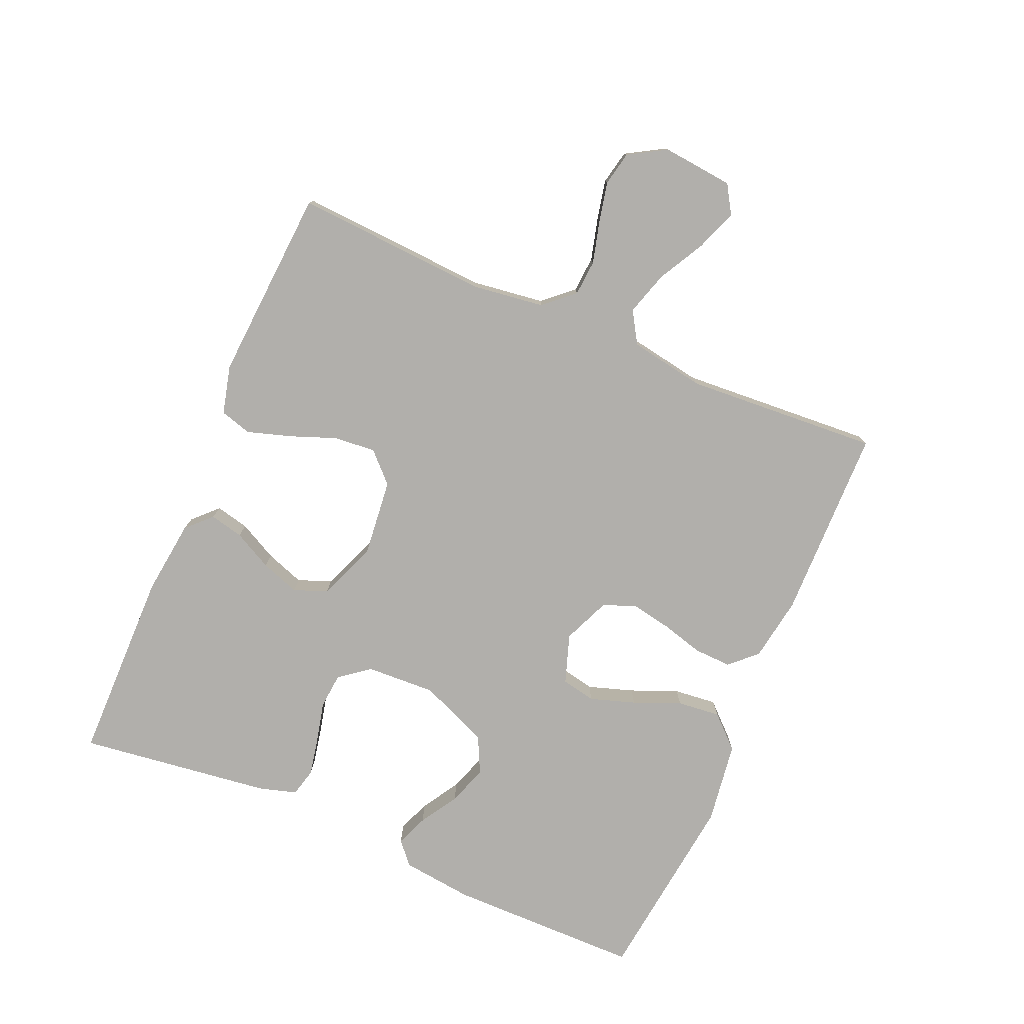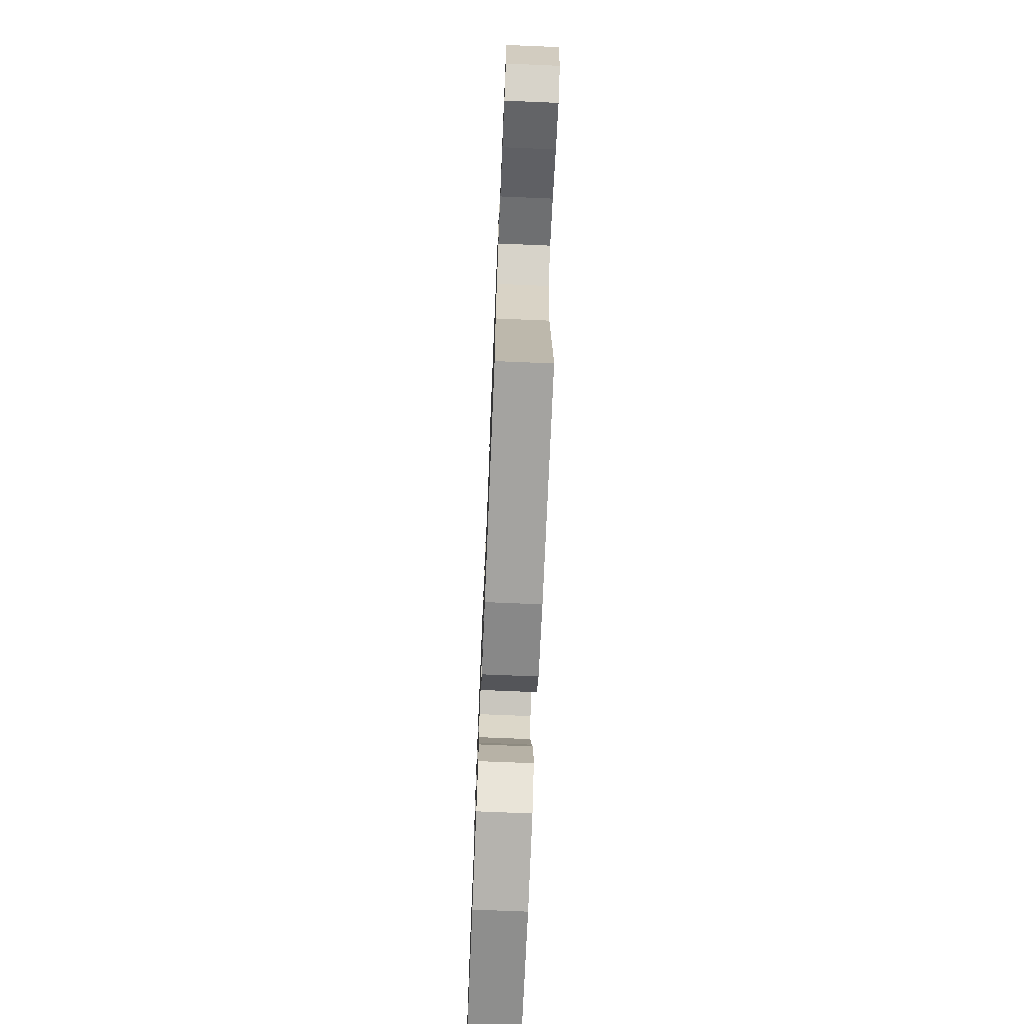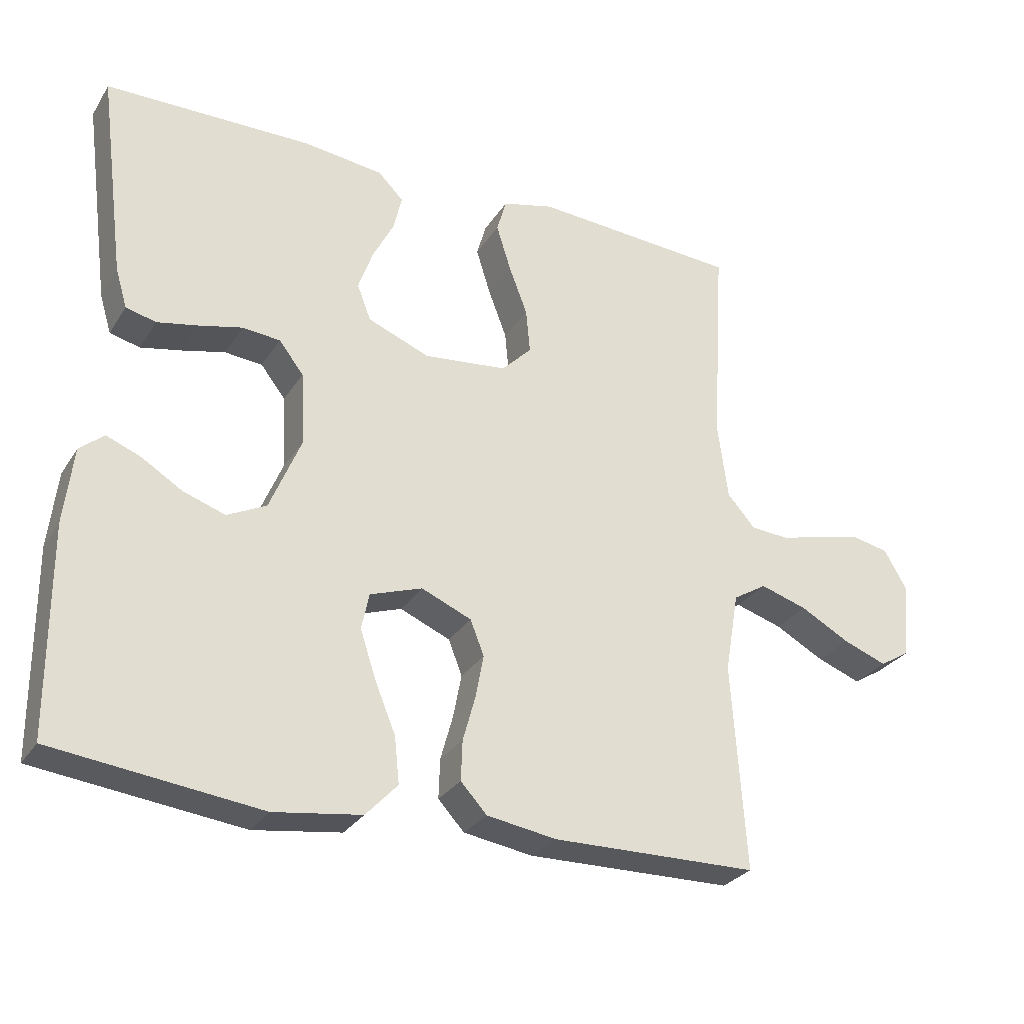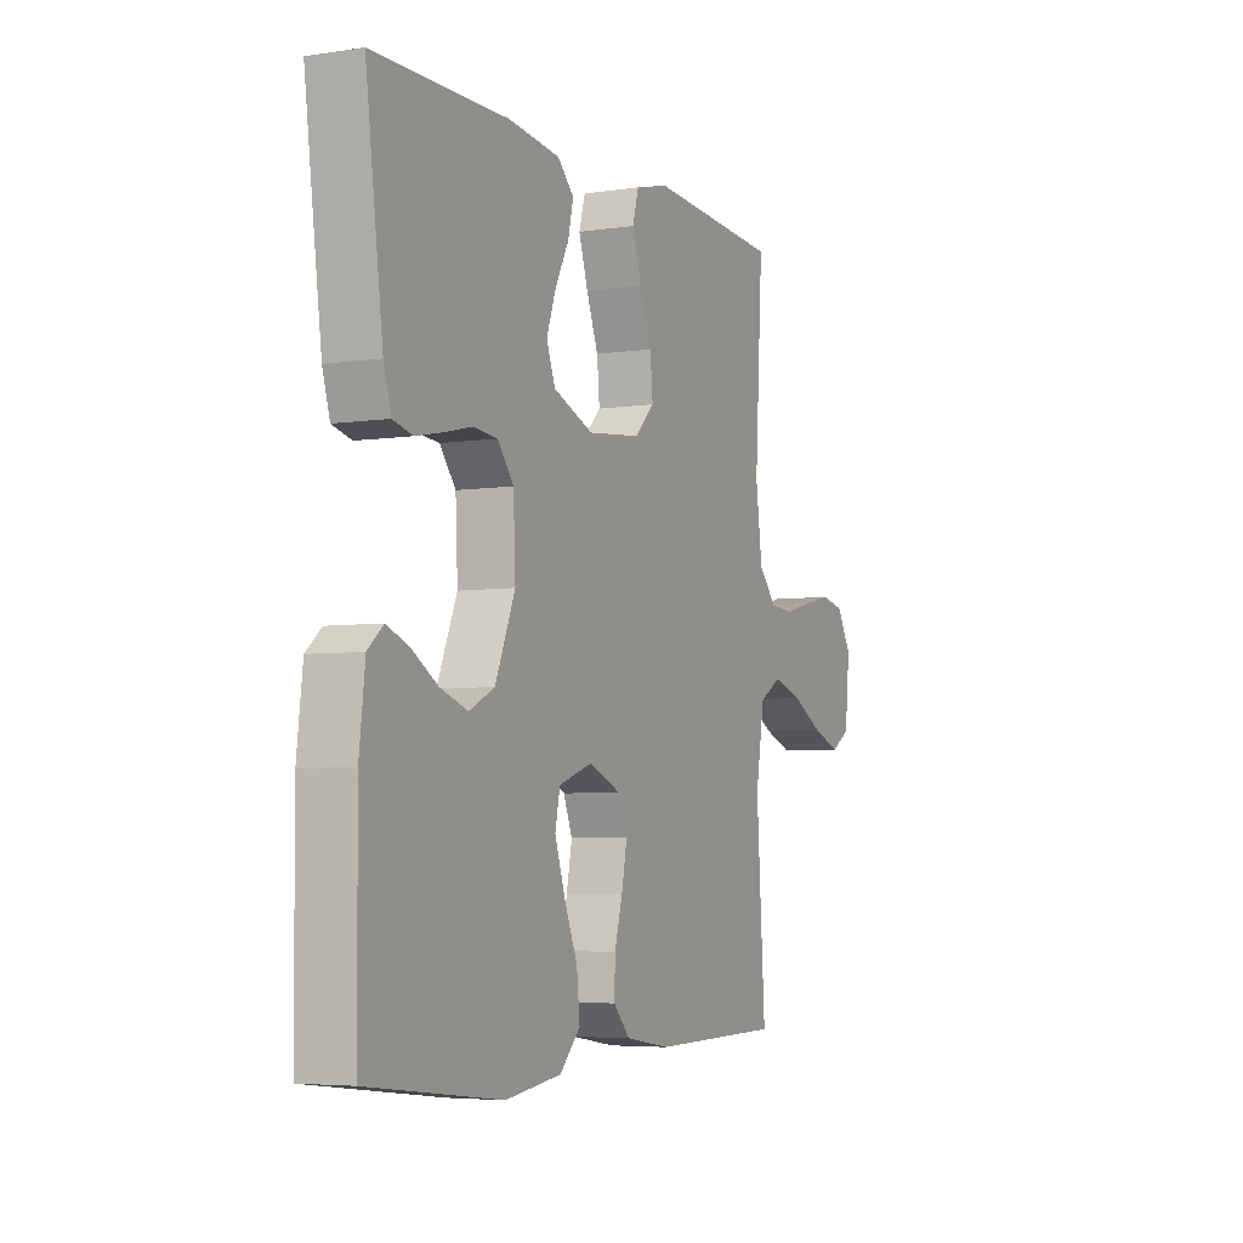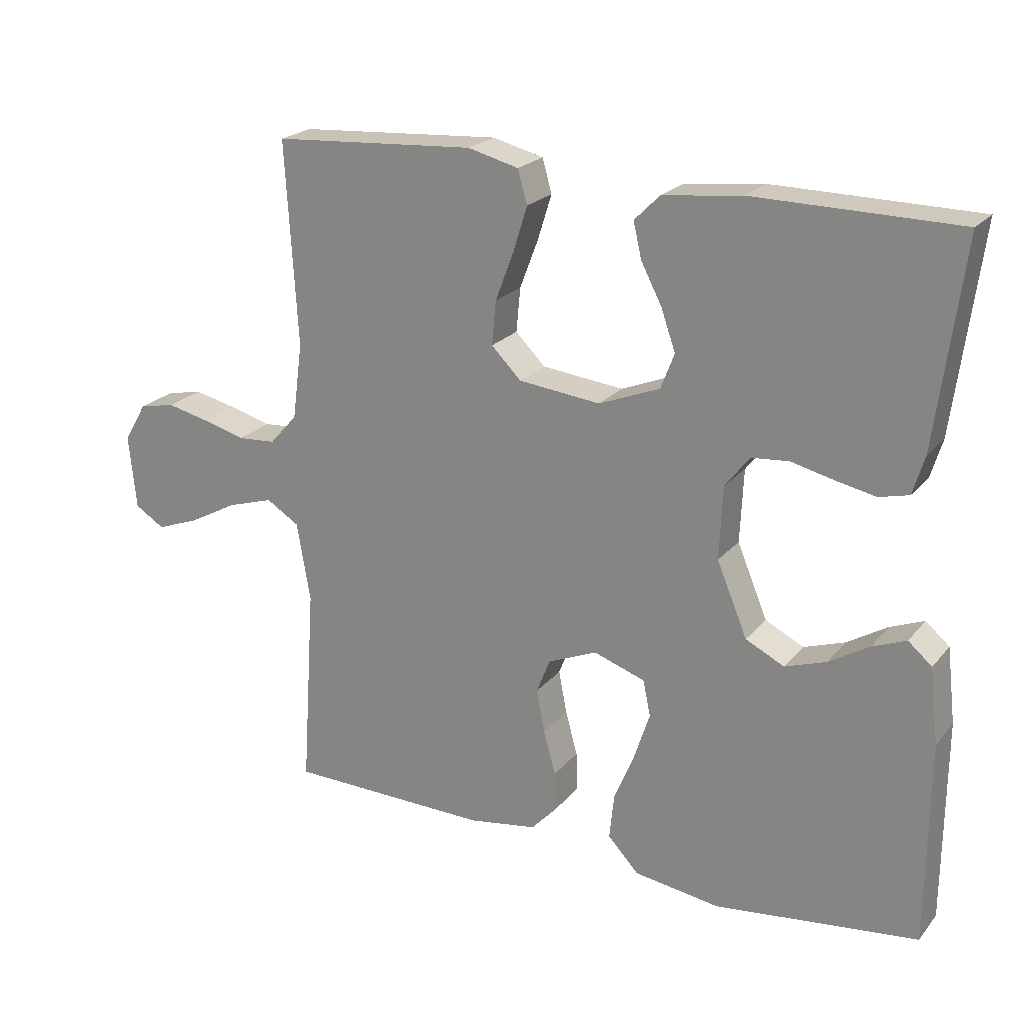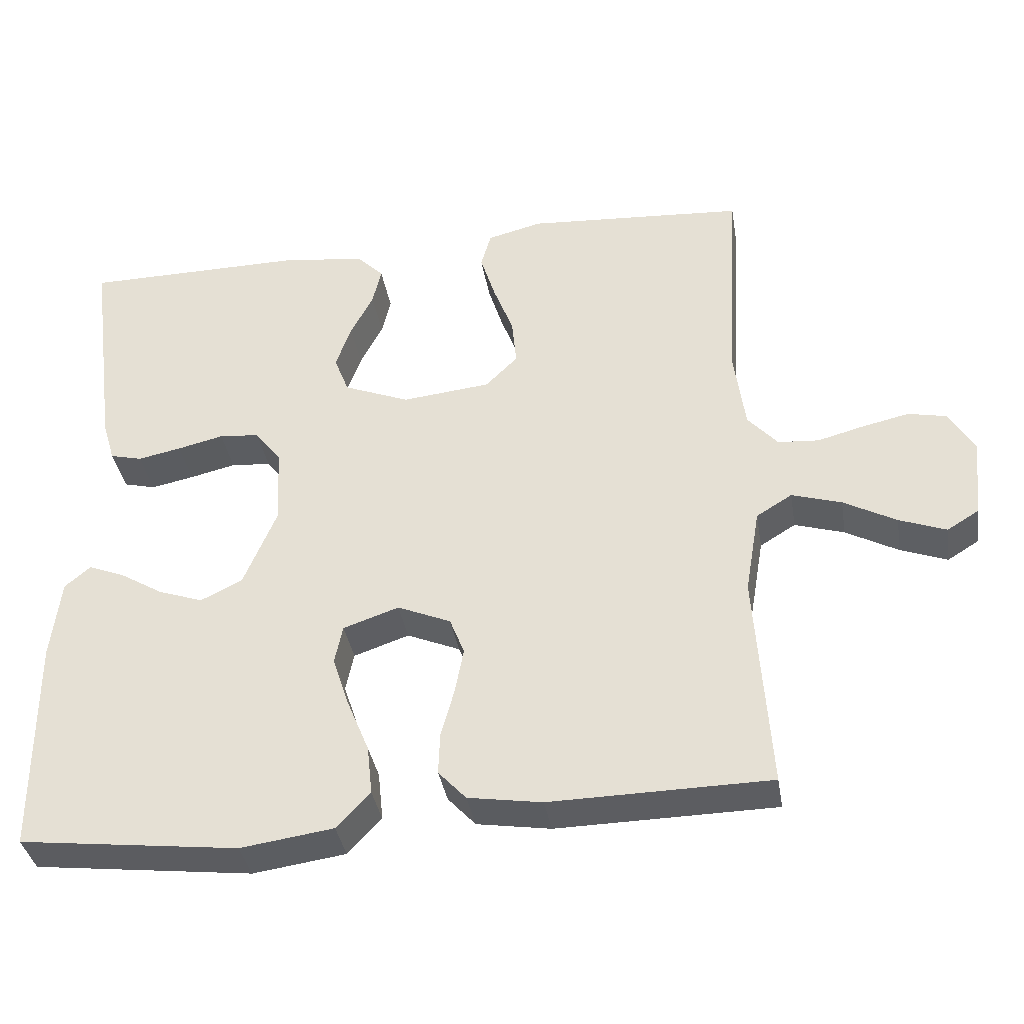
<metadata>
{"format":"obj","ext":"obj","renderer":"f3d","projection":"perspective","resolution":1024,"background":"white","views":[{"elev":-78.1,"azim":66.7,"up":"+Y"},{"elev":-71.8,"azim":87.6,"up":"+Z"},{"elev":-28.7,"azim":-26.4,"up":"+Z"},{"elev":-5.0,"azim":-64.5,"up":"+Z"},{"elev":22.0,"azim":-151.4,"up":"+Z"},{"elev":-37.0,"azim":9.3,"up":"+Z"}]}
</metadata>
<code>
v -0.5 0.07 -0.5
v -0.502 0.07 -0.2
v -0.489 0.07 -0.089
v -0.454 0.07 -0.059
v -0.404 0.07 -0.079
v -0.345 0.07 -0.115
v -0.284 0.07 -0.136
v -0.227 0.07 -0.108
v -0.182 0.07 0
v -0.187 0.07 0.108
v -0.223 0.07 0.154
v -0.278 0.07 0.159
v -0.341 0.07 0.144
v -0.4 0.07 0.132
v -0.444 0.07 0.143
v -0.461 0.07 0.2
v -0.5 0.07 0.5
v -0.2 0.07 0.503
v -0.083 0.07 0.489
v -0.046 0.07 0.452
v -0.058 0.07 0.4
v -0.089 0.07 0.34
v -0.11 0.07 0.28
v -0.09 0.07 0.228
v 0 0.07 0.192
v 0.121 0.07 0.205
v 0.165 0.07 0.249
v 0.159 0.07 0.314
v 0.132 0.07 0.385
v 0.111 0.07 0.452
v 0.125 0.07 0.501
v 0.2 0.07 0.52
v 0.5 0.07 0.5
v 0.482 0.07 0.2
v 0.497 0.07 0.088
v 0.538 0.07 0.042
v 0.594 0.07 0.038
v 0.658 0.07 0.055
v 0.721 0.07 0.069
v 0.774 0.07 0.058
v 0.808 0.07 0
v 0.797 0.07 -0.11
v 0.753 0.07 -0.137
v 0.689 0.07 -0.113
v 0.617 0.07 -0.074
v 0.549 0.07 -0.053
v 0.5 0.07 -0.083
v 0.48 0.07 -0.2
v 0.5 0.07 -0.5
v 0.2 0.07 -0.505
v 0.099 0.07 -0.489
v 0.061 0.07 -0.448
v 0.063 0.07 -0.39
v 0.081 0.07 -0.325
v 0.093 0.07 -0.262
v 0.073 0.07 -0.211
v 0 0.07 -0.18
v -0.076 0.07 -0.206
v -0.087 0.07 -0.259
v -0.064 0.07 -0.329
v -0.034 0.07 -0.402
v -0.027 0.07 -0.469
v -0.073 0.07 -0.518
v -0.2 0.07 -0.536
v -0.5 0 -0.5
v -0.502 0 -0.2
v -0.489 0 -0.089
v -0.454 0 -0.059
v -0.404 0 -0.079
v -0.345 0 -0.115
v -0.284 0 -0.136
v -0.227 0 -0.108
v -0.182 0 0
v -0.187 0 0.108
v -0.223 0 0.154
v -0.278 0 0.159
v -0.341 0 0.144
v -0.4 0 0.132
v -0.444 0 0.143
v -0.461 0 0.2
v -0.5 0 0.5
v -0.2 0 0.503
v -0.083 0 0.489
v -0.046 0 0.452
v -0.058 0 0.4
v -0.089 0 0.34
v -0.11 0 0.28
v -0.09 0 0.228
v 0 0 0.192
v 0.121 0 0.205
v 0.165 0 0.249
v 0.159 0 0.314
v 0.132 0 0.385
v 0.111 0 0.452
v 0.125 0 0.501
v 0.2 0 0.52
v 0.5 0 0.5
v 0.482 0 0.2
v 0.497 0 0.088
v 0.538 0 0.042
v 0.594 0 0.038
v 0.658 0 0.055
v 0.721 0 0.069
v 0.774 0 0.058
v 0.808 0 0
v 0.797 0 -0.11
v 0.753 0 -0.137
v 0.689 0 -0.113
v 0.617 0 -0.074
v 0.549 0 -0.053
v 0.5 0 -0.083
v 0.48 0 -0.2
v 0.5 0 -0.5
v 0.2 0 -0.505
v 0.099 0 -0.489
v 0.061 0 -0.448
v 0.063 0 -0.39
v 0.081 0 -0.325
v 0.093 0 -0.262
v 0.073 0 -0.211
v 0 0 -0.18
v -0.076 0 -0.206
v -0.087 0 -0.259
v -0.064 0 -0.329
v -0.034 0 -0.402
v -0.027 0 -0.469
v -0.073 0 -0.518
v -0.2 0 -0.536
f 4 5 6
f 3 4 6
f 2 3 6
f 1 2 6
f 64 1 6
f 63 64 6
f 62 63 6
f 61 62 6
f 60 61 6
f 59 60 6 7
f 58 59 7 8
f 57 58 8 9
f 56 57 9 10
f 52 53 54
f 51 52 54
f 50 51 54
f 49 50 54
f 48 49 54
f 47 48 54 55
f 46 47 55 56
f 43 44 45
f 42 43 45
f 41 42 45
f 40 41 45
f 39 40 45
f 38 39 45
f 37 38 45
f 36 37 45 46
f 56 10 11
f 46 56 11
f 36 46 11
f 35 36 11
f 32 33 34
f 31 32 34
f 30 31 34
f 29 30 34
f 28 29 34
f 27 28 34 35
f 20 21 22
f 19 20 22
f 18 19 22
f 17 18 22
f 16 17 22
f 15 16 22
f 14 15 22
f 13 14 22
f 12 13 22
f 11 12 22 23
f 26 27 35
f 25 26 35 11
f 24 25 11
f 11 23 24
f 70 69 68
f 70 68 67
f 70 67 66
f 70 66 65
f 70 65 128
f 70 128 127
f 70 127 126
f 70 126 125
f 70 125 124
f 71 70 124 123
f 72 71 123 122
f 73 72 122 121
f 74 73 121 120
f 118 117 116
f 118 116 115
f 118 115 114
f 118 114 113
f 118 113 112
f 119 118 112 111
f 120 119 111 110
f 109 108 107
f 109 107 106
f 109 106 105
f 109 105 104
f 109 104 103
f 109 103 102
f 109 102 101
f 110 109 101 100
f 75 74 120
f 75 120 110
f 75 110 100
f 75 100 99
f 98 97 96
f 98 96 95
f 98 95 94
f 98 94 93
f 98 93 92
f 99 98 92 91
f 86 85 84
f 86 84 83
f 86 83 82
f 86 82 81
f 86 81 80
f 86 80 79
f 86 79 78
f 86 78 77
f 86 77 76
f 87 86 76 75
f 99 91 90
f 75 99 90 89
f 75 89 88
f 88 87 75
f 1 65 66 2
f 2 66 67 3
f 3 67 68 4
f 4 68 69 5
f 5 69 70 6
f 6 70 71 7
f 7 71 72 8
f 8 72 73 9
f 9 73 74 10
f 10 74 75 11
f 11 75 76 12
f 12 76 77 13
f 13 77 78 14
f 14 78 79 15
f 15 79 80 16
f 16 80 81 17
f 17 81 82 18
f 18 82 83 19
f 19 83 84 20
f 20 84 85 21
f 21 85 86 22
f 22 86 87 23
f 23 87 88 24
f 24 88 89 25
f 25 89 90 26
f 26 90 91 27
f 27 91 92 28
f 28 92 93 29
f 29 93 94 30
f 30 94 95 31
f 31 95 96 32
f 32 96 97 33
f 33 97 98 34
f 34 98 99 35
f 35 99 100 36
f 36 100 101 37
f 37 101 102 38
f 38 102 103 39
f 39 103 104 40
f 40 104 105 41
f 41 105 106 42
f 42 106 107 43
f 43 107 108 44
f 44 108 109 45
f 45 109 110 46
f 46 110 111 47
f 47 111 112 48
f 48 112 113 49
f 49 113 114 50
f 50 114 115 51
f 51 115 116 52
f 52 116 117 53
f 53 117 118 54
f 54 118 119 55
f 55 119 120 56
f 56 120 121 57
f 57 121 122 58
f 58 122 123 59
f 59 123 124 60
f 60 124 125 61
f 61 125 126 62
f 62 126 127 63
f 63 127 128 64
f 64 128 65 1

</code>
